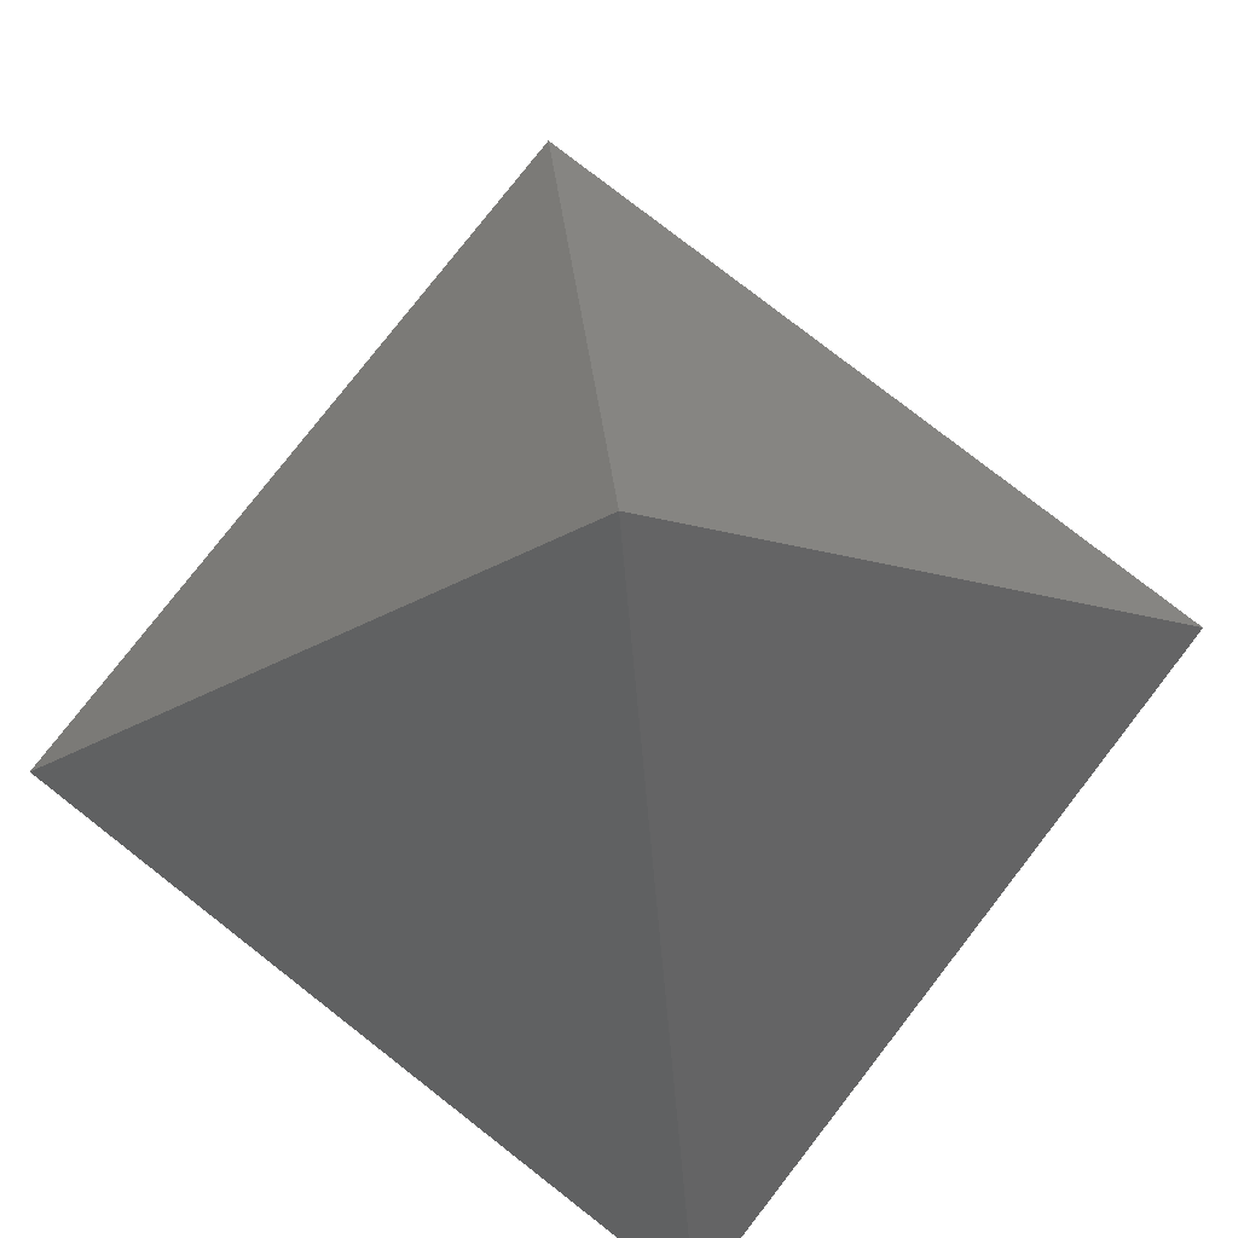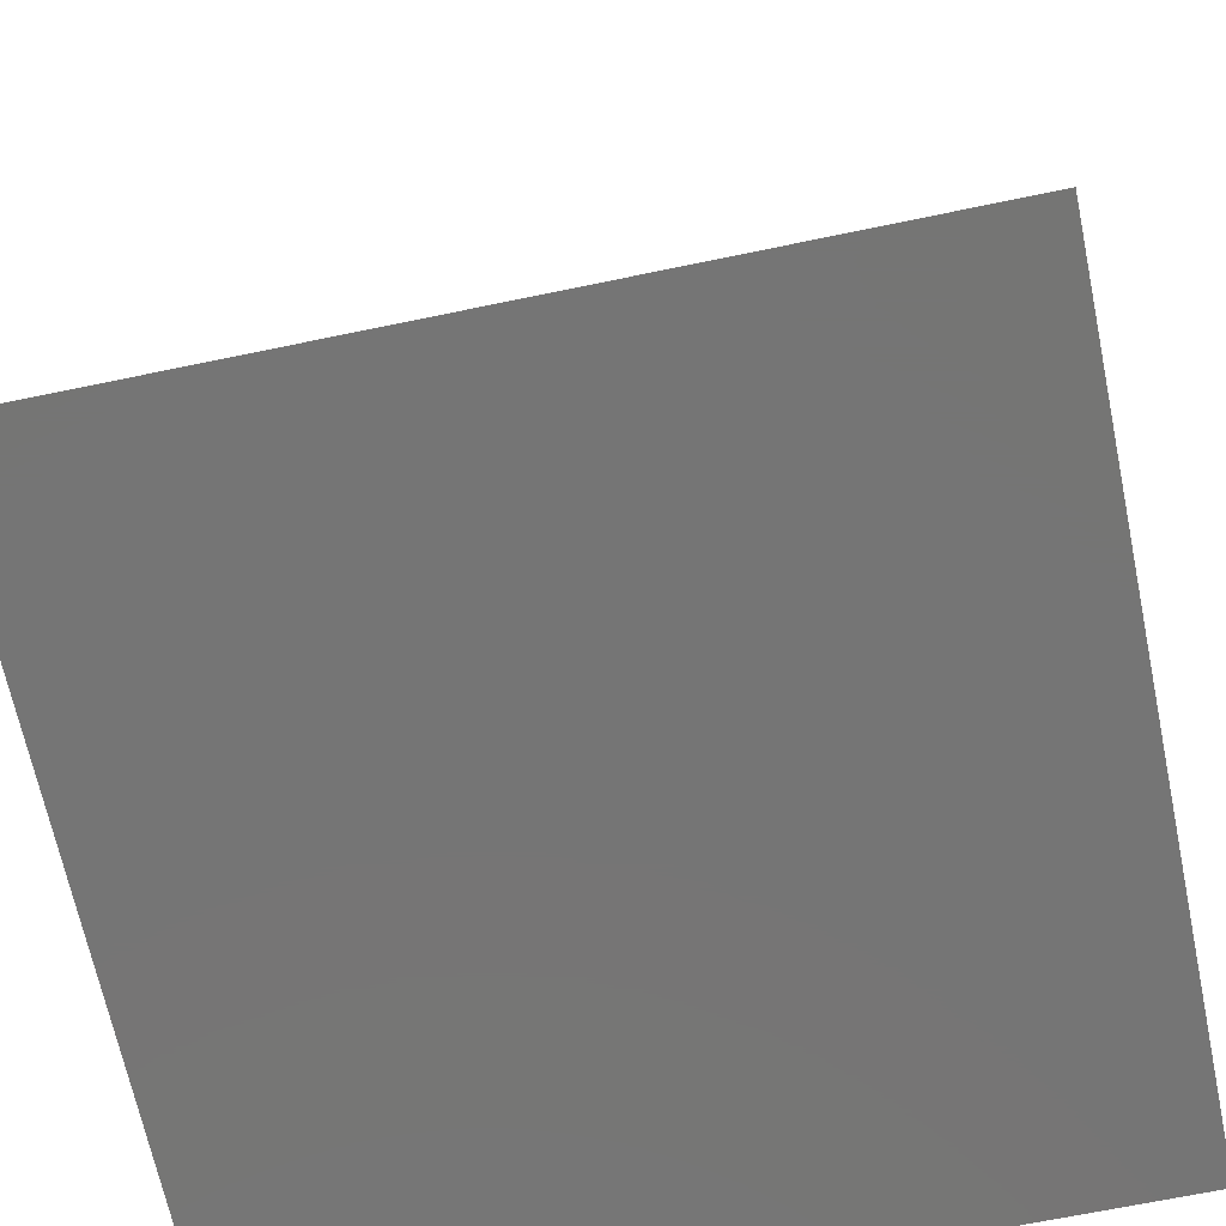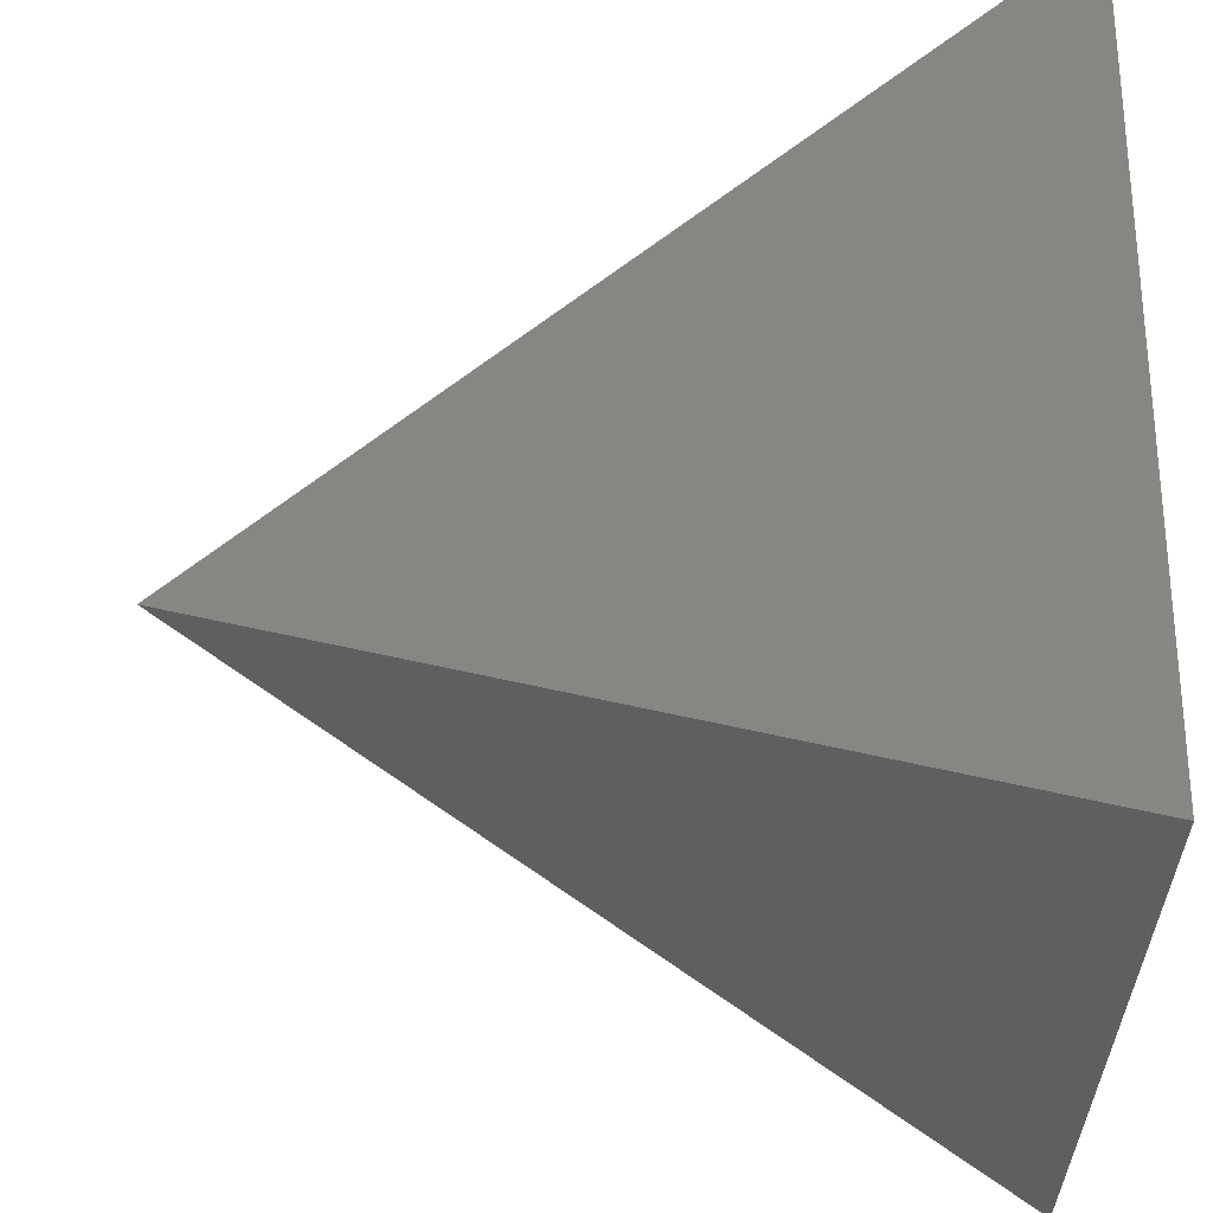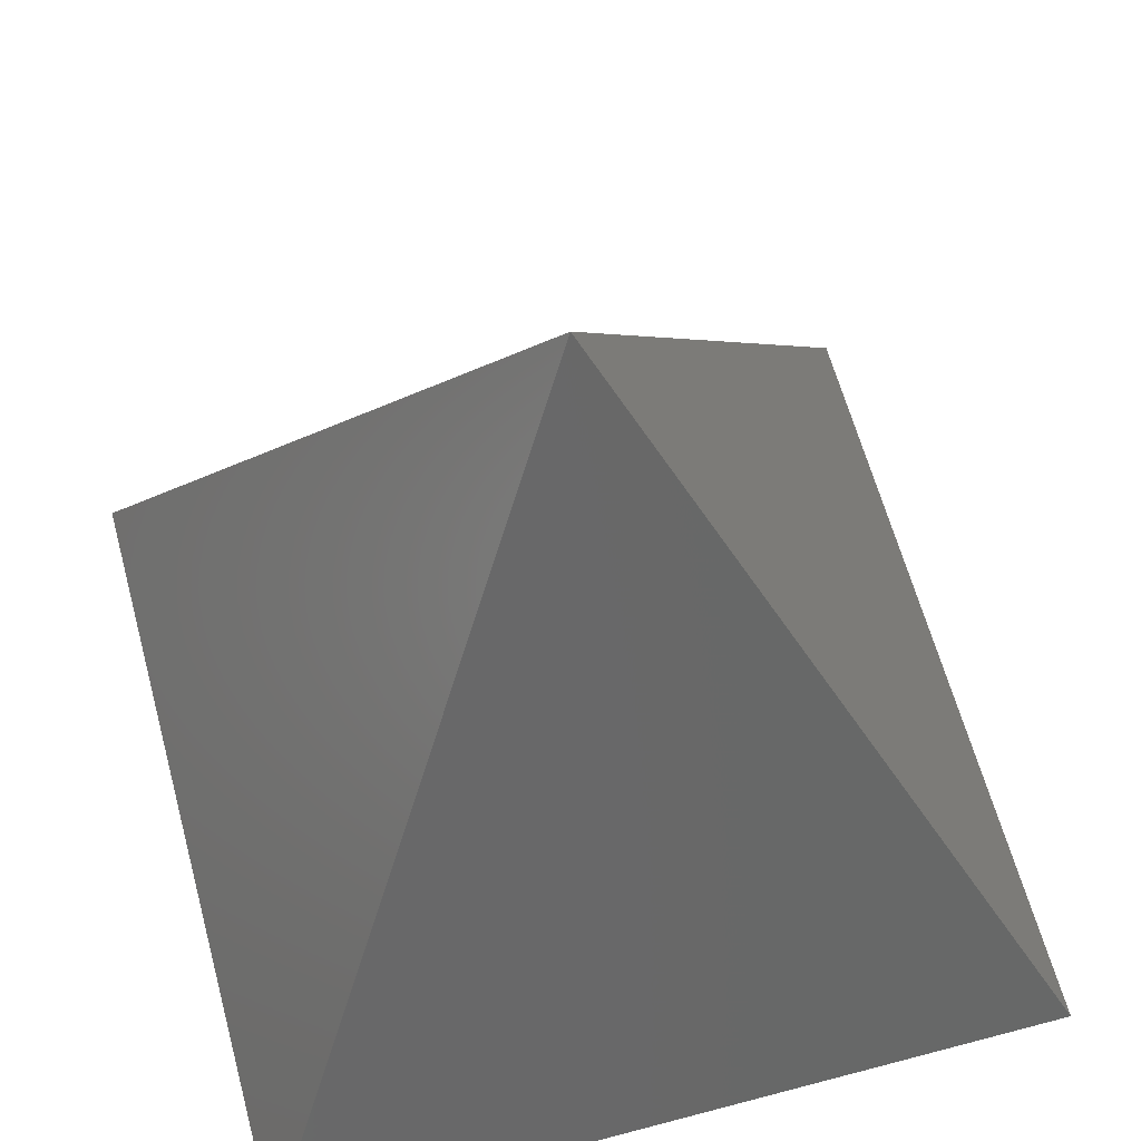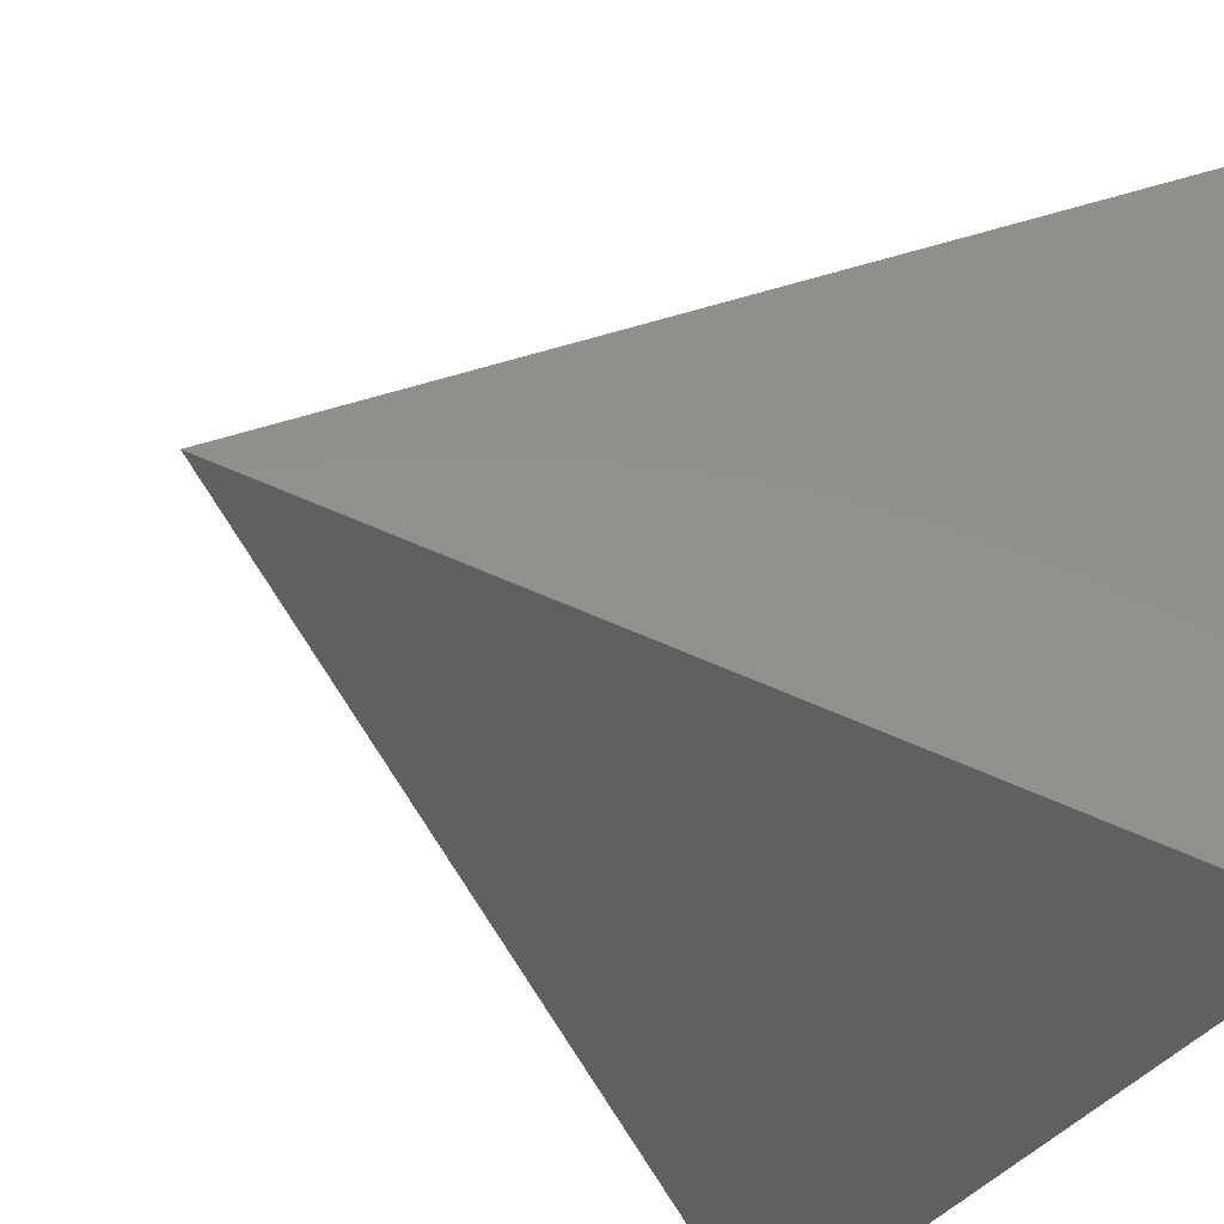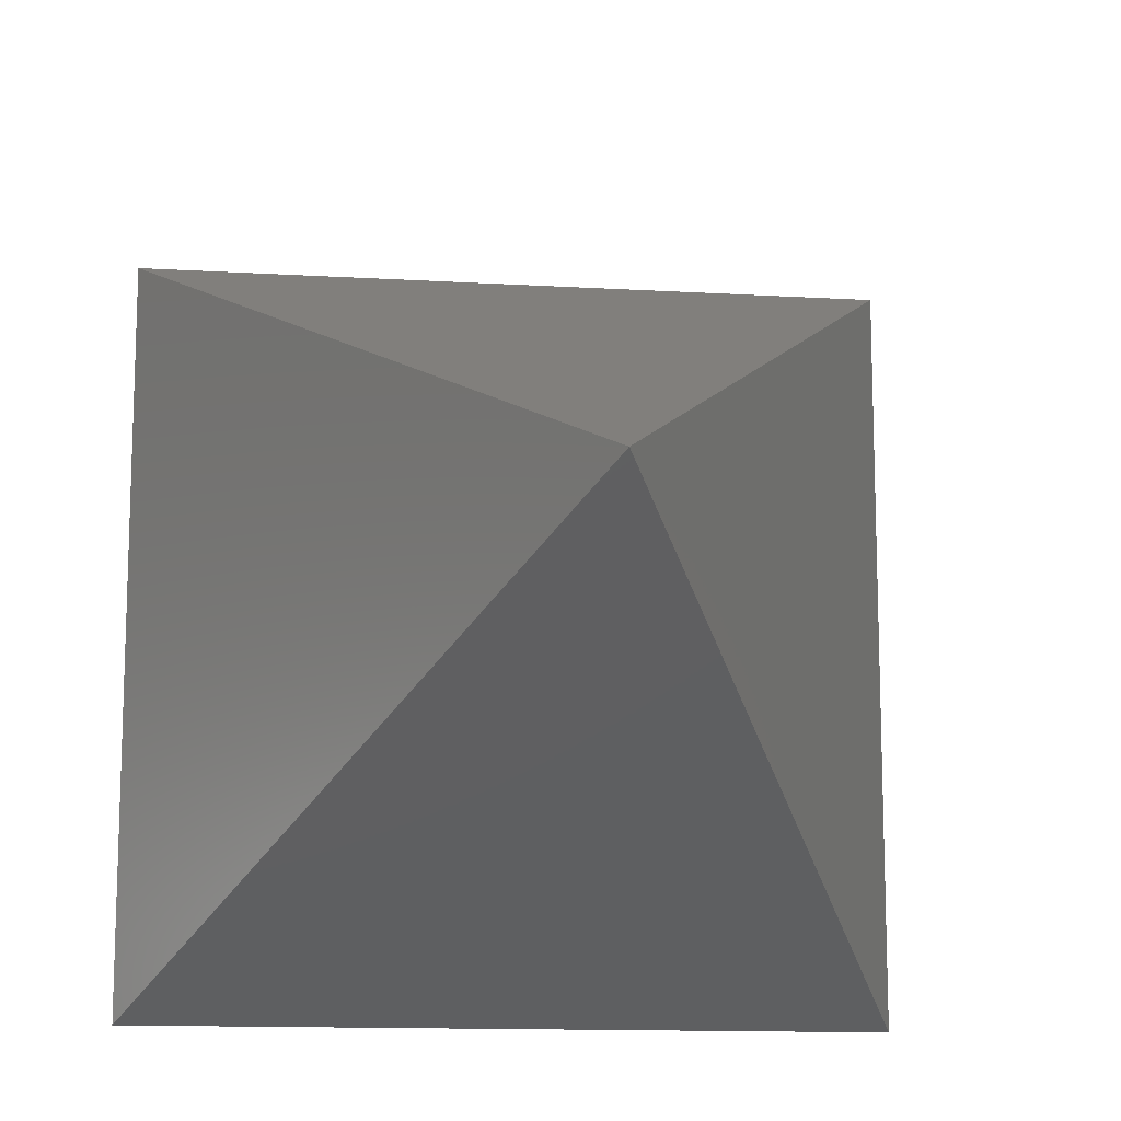
<metadata>
{"format":"stl","ext":"stl","renderer":"f3d","projection":"perspective","resolution":1024,"background":"white","views":[{"elev":78.9,"azim":127.9,"up":"+Z"},{"elev":-67.6,"azim":-168.2,"up":"+Z"},{"elev":59.7,"azim":90.3,"up":"+Y"},{"elev":62.0,"azim":74.9,"up":"+Z"},{"elev":-38.5,"azim":58.8,"up":"+Y"},{"elev":-13.1,"azim":-7.8,"up":"+Y"}]}
</metadata>
<code>
# stl→obj: 5 verts, 6 faces
v 0 0 0
v 1 0 0
v 0.5 0.5 1
v 1 1 0
v 0 1 0
f 1 2 3
f 2 4 3
f 4 5 3
f 5 1 3
f 1 2 4
f 1 4 5

</code>
